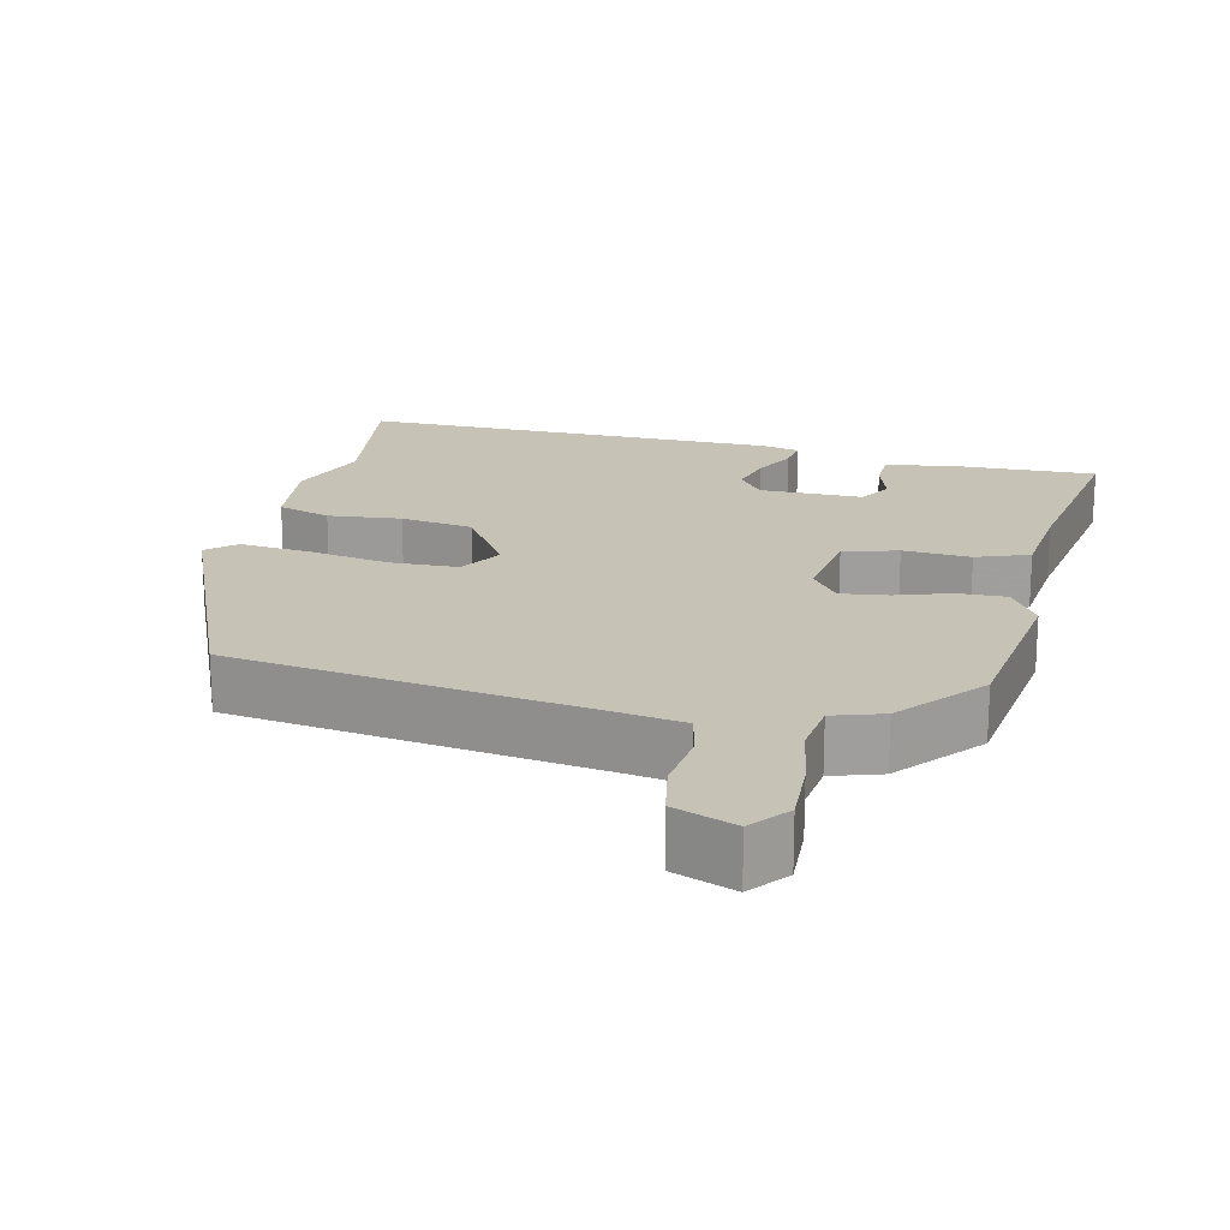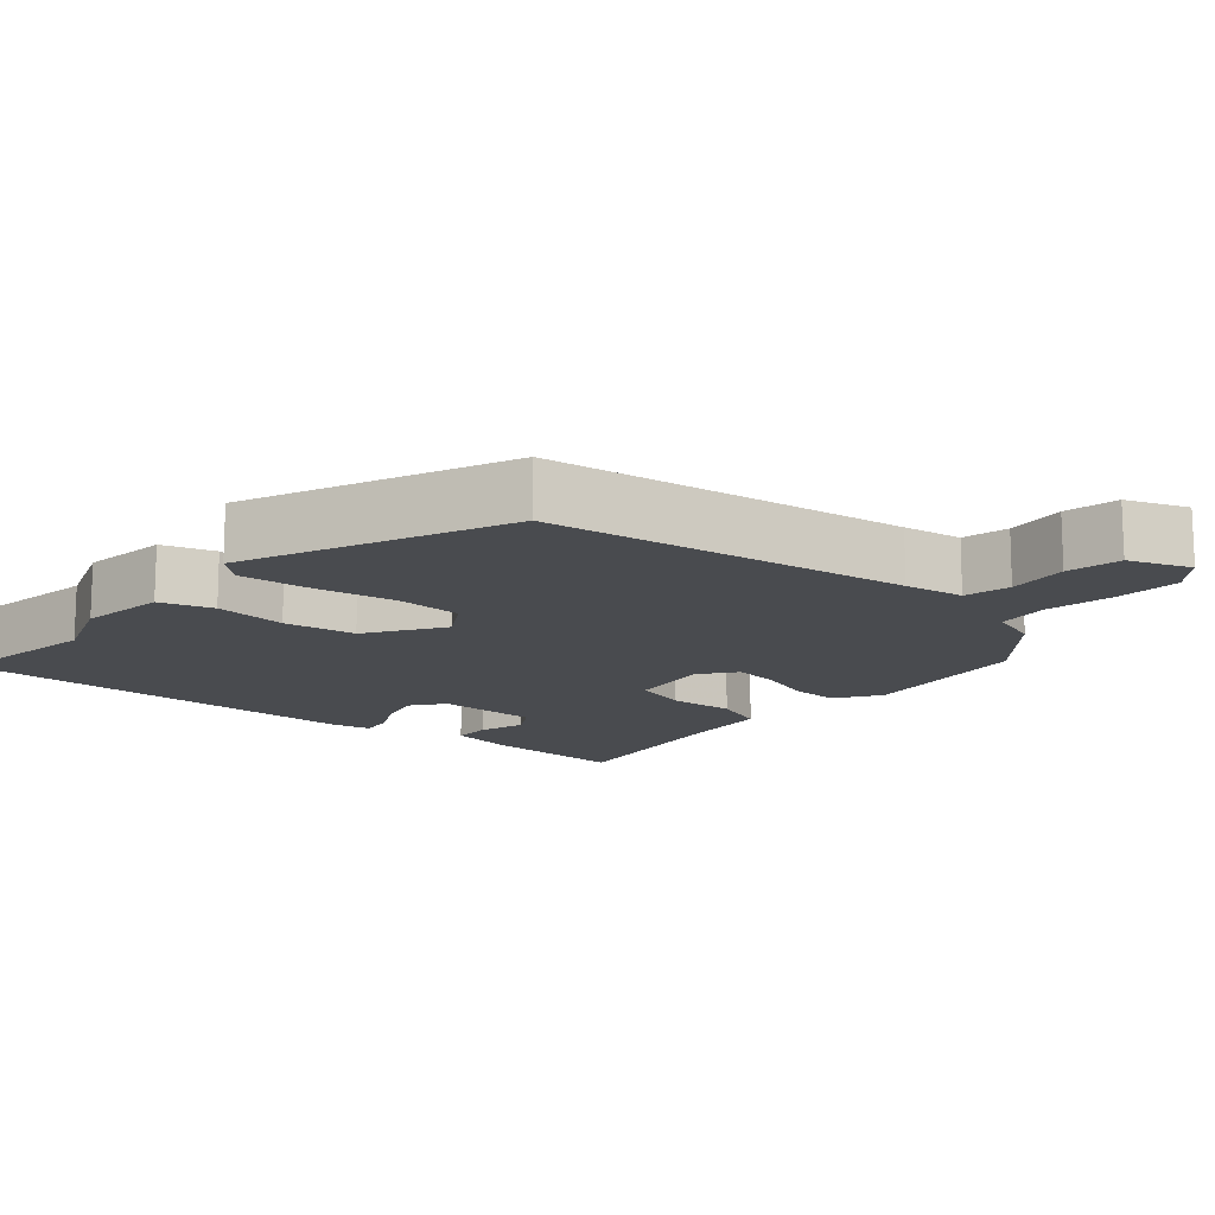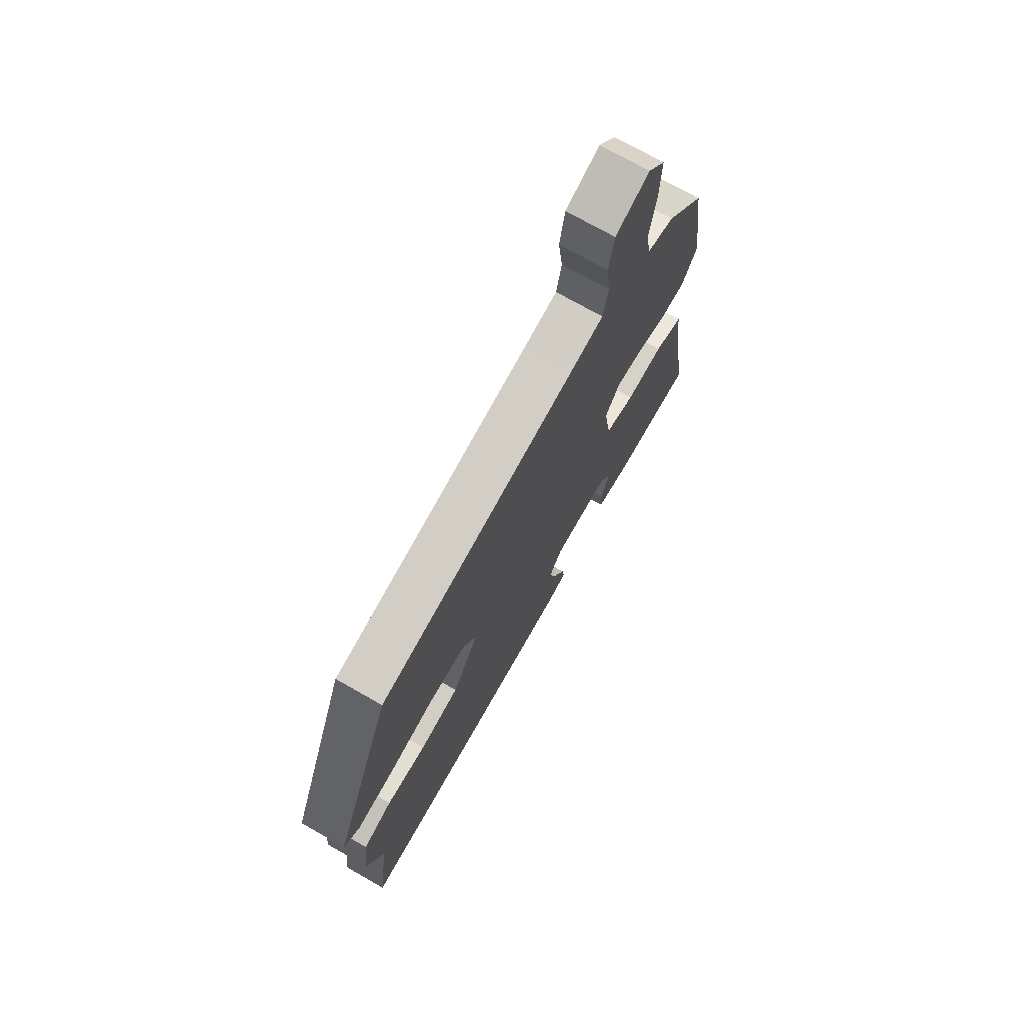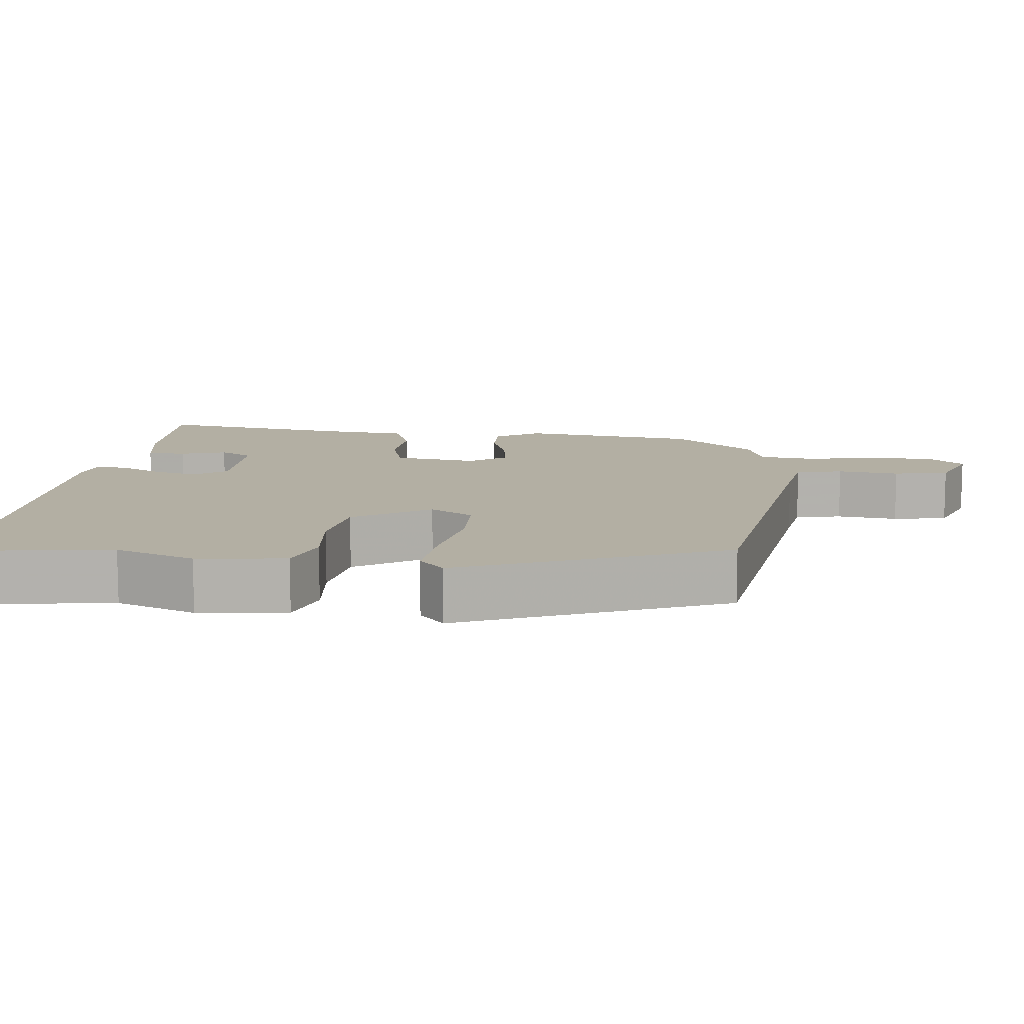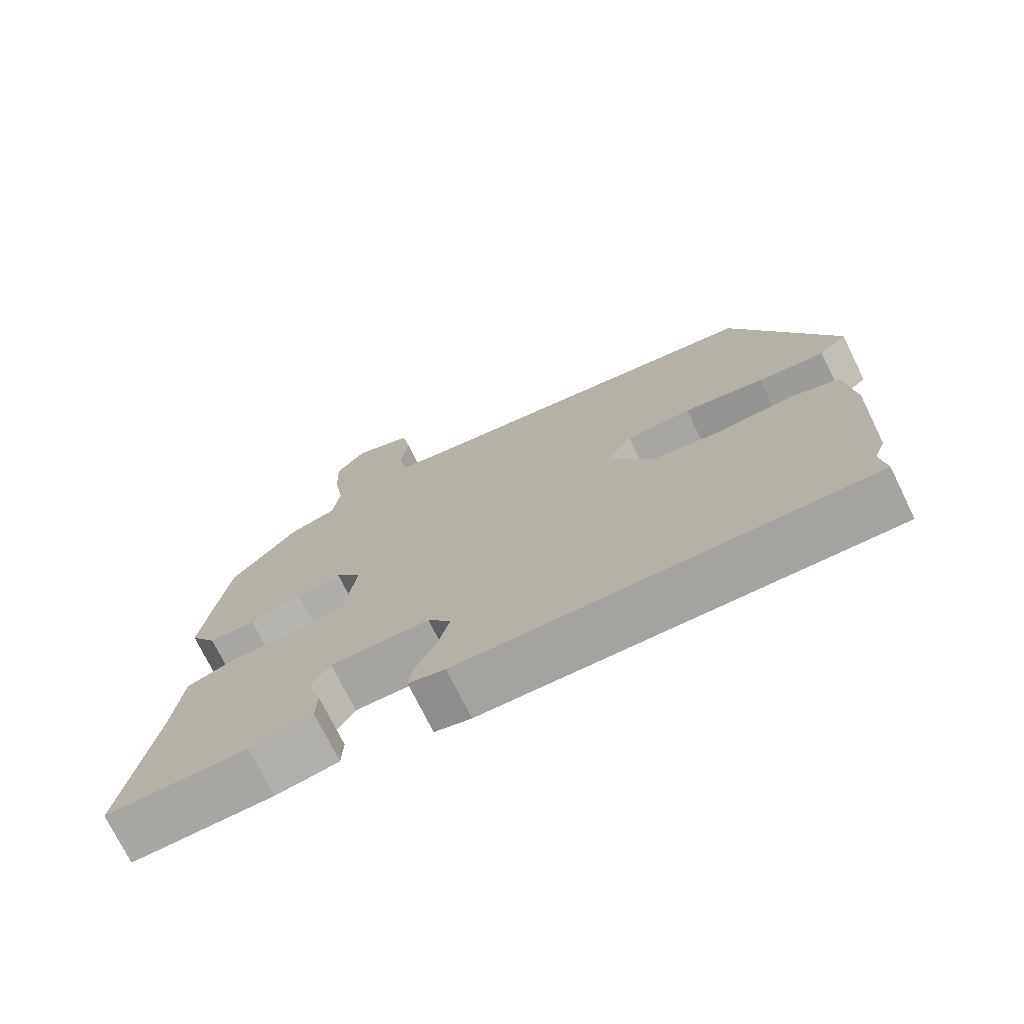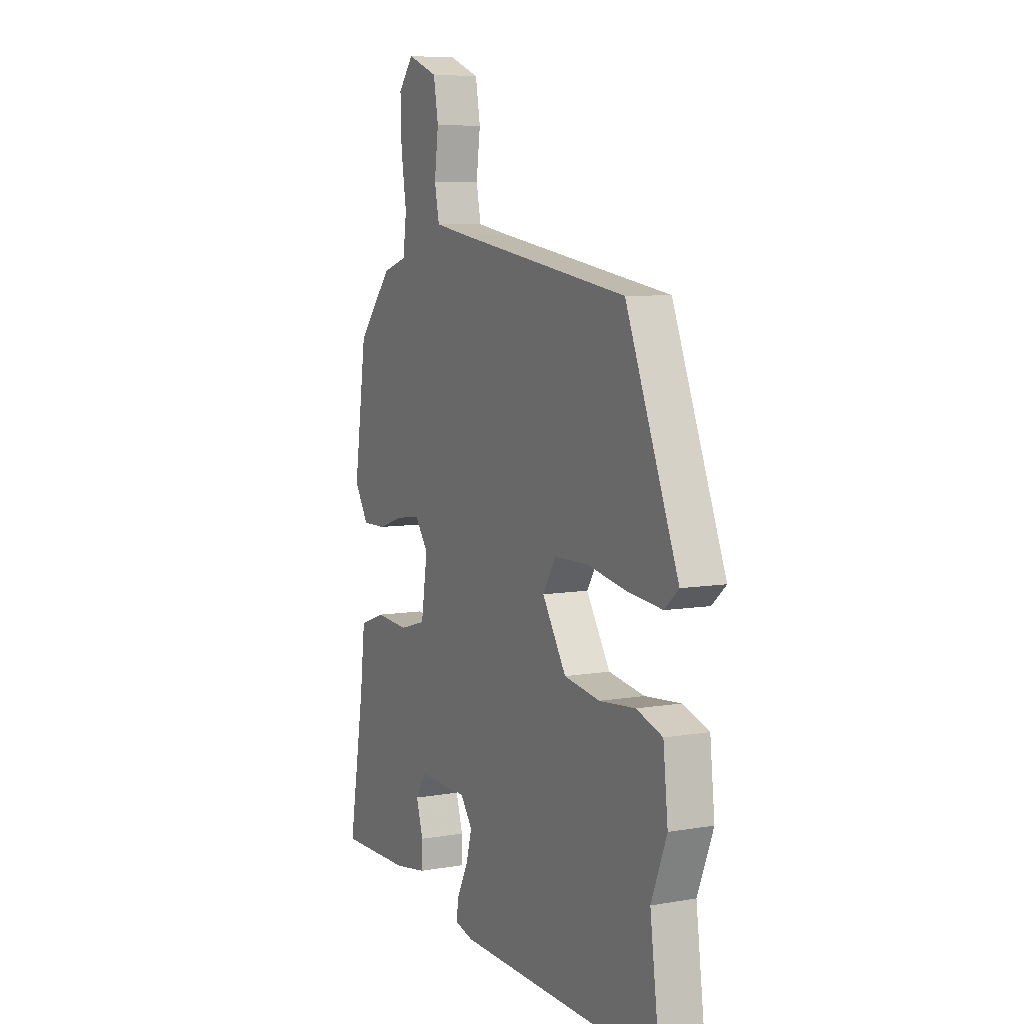
<metadata>
{"format":"obj","ext":"obj","renderer":"f3d","projection":"perspective","resolution":1024,"background":"white","views":[{"elev":19.3,"azim":12.5,"up":"+Y"},{"elev":-14.2,"azim":-41.7,"up":"+Y"},{"elev":72.6,"azim":-60.3,"up":"+Z"},{"elev":11.1,"azim":-84.4,"up":"+Y"},{"elev":-73.6,"azim":-153.9,"up":"+Z"},{"elev":7.3,"azim":-116.4,"up":"+Z"}]}
</metadata>
<code>
v -0.398 0.07 0.472
v 0.097 0.07 0.549
v 0.179 0.07 0.563
v 0.192 0.07 0.627
v 0.181 0.07 0.711
v 0.194 0.07 0.786
v 0.278 0.07 0.819
v 0.32 0.07 0.768
v 0.317 0.07 0.679
v 0.302 0.07 0.583
v 0.312 0.07 0.51
v 0.38 0.07 0.489
v 0.476 0.07 0.377
v 0.511 0.07 0.135
v 0.472 0.07 0.073
v 0.406 0.07 0.074
v 0.332 0.07 0.098
v 0.267 0.07 0.106
v 0.23 0.07 0.056
v 0.248 0.07 -0.058
v 0.322 0.07 -0.079
v 0.414 0.07 -0.072
v 0.486 0.07 -0.098
v 0.5 0.07 -0.22
v 0.544 0.07 -0.481
v 0.344 0.07 -0.477
v 0.254 0.07 -0.462
v 0.252 0.07 -0.409
v 0.271 0.07 -0.346
v 0.244 0.07 -0.301
v 0.103 0.07 -0.303
v 0.07 0.07 -0.348
v 0.086 0.07 -0.407
v 0.116 0.07 -0.466
v 0.123 0.07 -0.509
v 0.071 0.07 -0.522
v -0.504 0.07 -0.533
v -0.476 0.07 -0.318
v -0.519 0.07 -0.209
v -0.506 0.07 -0.088
v -0.434 0.07 -0.064
v -0.334 0.07 -0.073
v -0.235 0.07 -0.057
v -0.169 0.07 0.048
v -0.205 0.07 0.106
v -0.297 0.07 0.108
v -0.41 0.07 0.087
v -0.504 0.07 0.077
v -0.543 0.07 0.111
v -0.398 0 0.472
v 0.097 0 0.549
v 0.179 0 0.563
v 0.192 0 0.627
v 0.181 0 0.711
v 0.194 0 0.786
v 0.278 0 0.819
v 0.32 0 0.768
v 0.317 0 0.679
v 0.302 0 0.583
v 0.312 0 0.51
v 0.38 0 0.489
v 0.476 0 0.377
v 0.511 0 0.135
v 0.472 0 0.073
v 0.406 0 0.074
v 0.332 0 0.098
v 0.267 0 0.106
v 0.23 0 0.056
v 0.248 0 -0.058
v 0.322 0 -0.079
v 0.414 0 -0.072
v 0.486 0 -0.098
v 0.5 0 -0.22
v 0.544 0 -0.481
v 0.344 0 -0.477
v 0.254 0 -0.462
v 0.252 0 -0.409
v 0.271 0 -0.346
v 0.244 0 -0.301
v 0.103 0 -0.303
v 0.07 0 -0.348
v 0.086 0 -0.407
v 0.116 0 -0.466
v 0.123 0 -0.509
v 0.071 0 -0.522
v -0.504 0 -0.533
v -0.476 0 -0.318
v -0.519 0 -0.209
v -0.506 0 -0.088
v -0.434 0 -0.064
v -0.334 0 -0.073
v -0.235 0 -0.057
v -0.169 0 0.048
v -0.205 0 0.106
v -0.297 0 0.108
v -0.41 0 0.087
v -0.504 0 0.077
v -0.543 0 0.111
f 49 1 2
f 48 49 2
f 47 48 2
f 46 47 2
f 45 46 2 3
f 44 45 3
f 43 44 3
f 40 41 42
f 39 40 42
f 38 39 42
f 38 42 43
f 37 38 43
f 36 37 43
f 35 36 43
f 34 35 43
f 33 34 43
f 32 33 43
f 31 32 43 3
f 27 28 29
f 26 27 29
f 25 26 29
f 24 25 29
f 24 29 30
f 23 24 30
f 22 23 30
f 21 22 30
f 20 21 30 31
f 15 16 17
f 14 15 17
f 13 14 17
f 12 13 17
f 11 12 17
f 10 11 17 18
f 8 9 10
f 7 8 10
f 6 7 10
f 5 6 10
f 4 5 10
f 4 10 18 19
f 31 3 4 19
f 19 20 31
f 51 50 98
f 51 98 97
f 51 97 96
f 51 96 95
f 52 51 95 94
f 52 94 93
f 52 93 92
f 91 90 89
f 91 89 88
f 91 88 87
f 92 91 87
f 92 87 86
f 92 86 85
f 92 85 84
f 92 84 83
f 92 83 82
f 92 82 81
f 52 92 81 80
f 78 77 76
f 78 76 75
f 78 75 74
f 78 74 73
f 79 78 73
f 79 73 72
f 79 72 71
f 79 71 70
f 80 79 70 69
f 66 65 64
f 66 64 63
f 66 63 62
f 66 62 61
f 66 61 60
f 67 66 60 59
f 59 58 57
f 59 57 56
f 59 56 55
f 59 55 54
f 59 54 53
f 68 67 59 53
f 68 53 52 80
f 80 69 68
f 1 50 51 2
f 2 51 52 3
f 3 52 53 4
f 4 53 54 5
f 5 54 55 6
f 6 55 56 7
f 7 56 57 8
f 8 57 58 9
f 9 58 59 10
f 10 59 60 11
f 11 60 61 12
f 12 61 62 13
f 13 62 63 14
f 14 63 64 15
f 15 64 65 16
f 16 65 66 17
f 17 66 67 18
f 18 67 68 19
f 19 68 69 20
f 20 69 70 21
f 21 70 71 22
f 22 71 72 23
f 23 72 73 24
f 24 73 74 25
f 25 74 75 26
f 26 75 76 27
f 27 76 77 28
f 28 77 78 29
f 29 78 79 30
f 30 79 80 31
f 31 80 81 32
f 32 81 82 33
f 33 82 83 34
f 34 83 84 35
f 35 84 85 36
f 36 85 86 37
f 37 86 87 38
f 38 87 88 39
f 39 88 89 40
f 40 89 90 41
f 41 90 91 42
f 42 91 92 43
f 43 92 93 44
f 44 93 94 45
f 45 94 95 46
f 46 95 96 47
f 47 96 97 48
f 48 97 98 49
f 49 98 50 1

</code>
